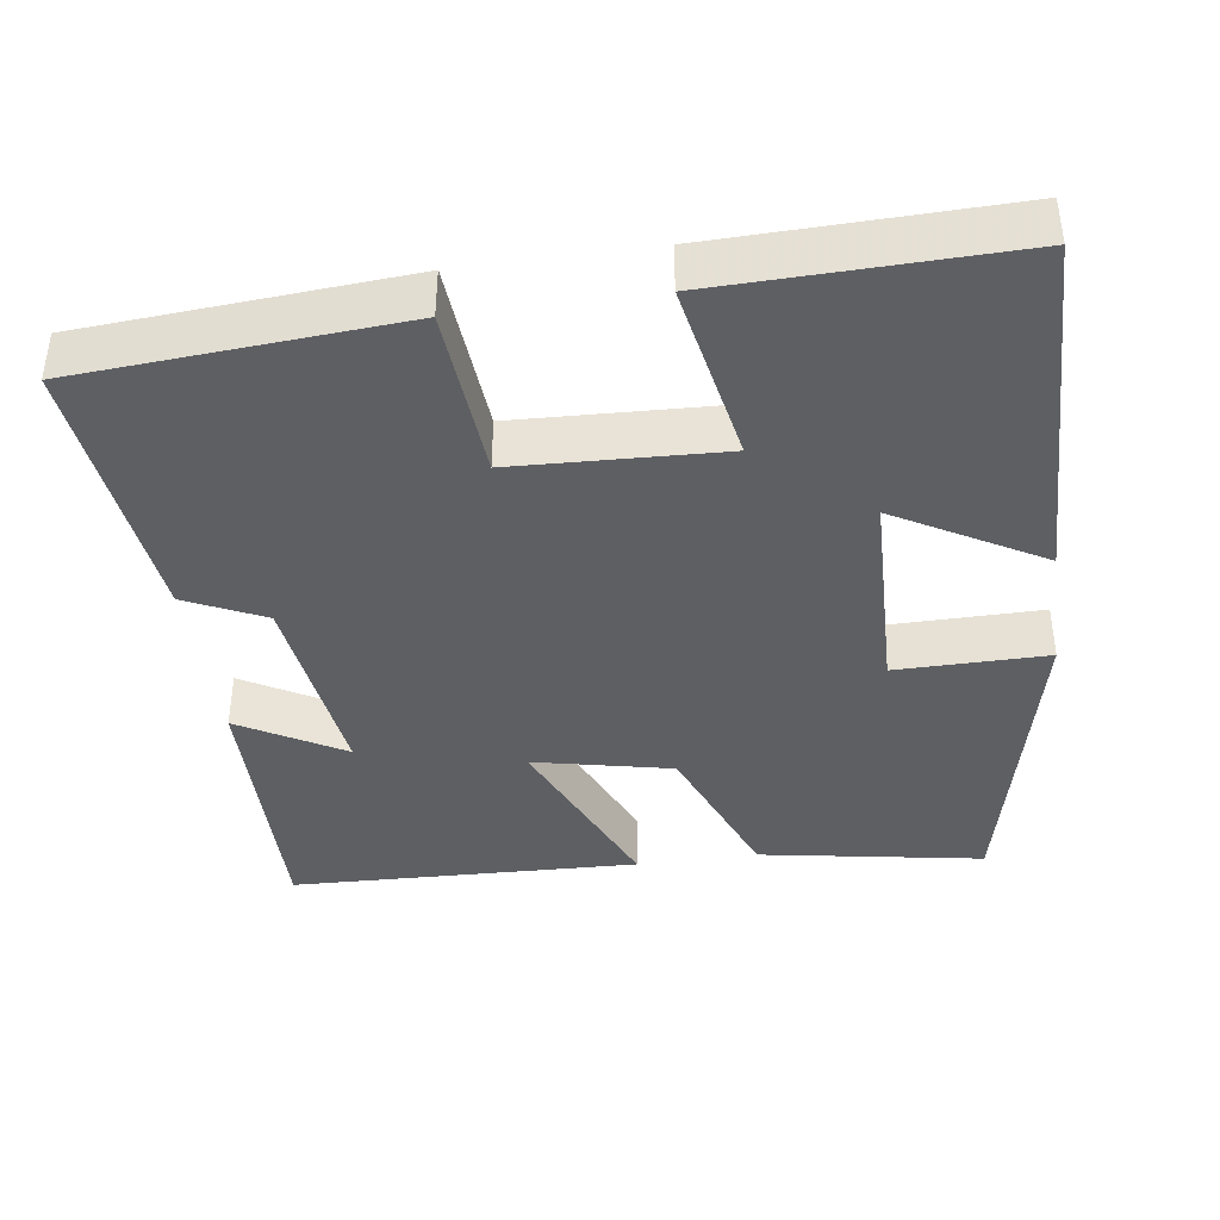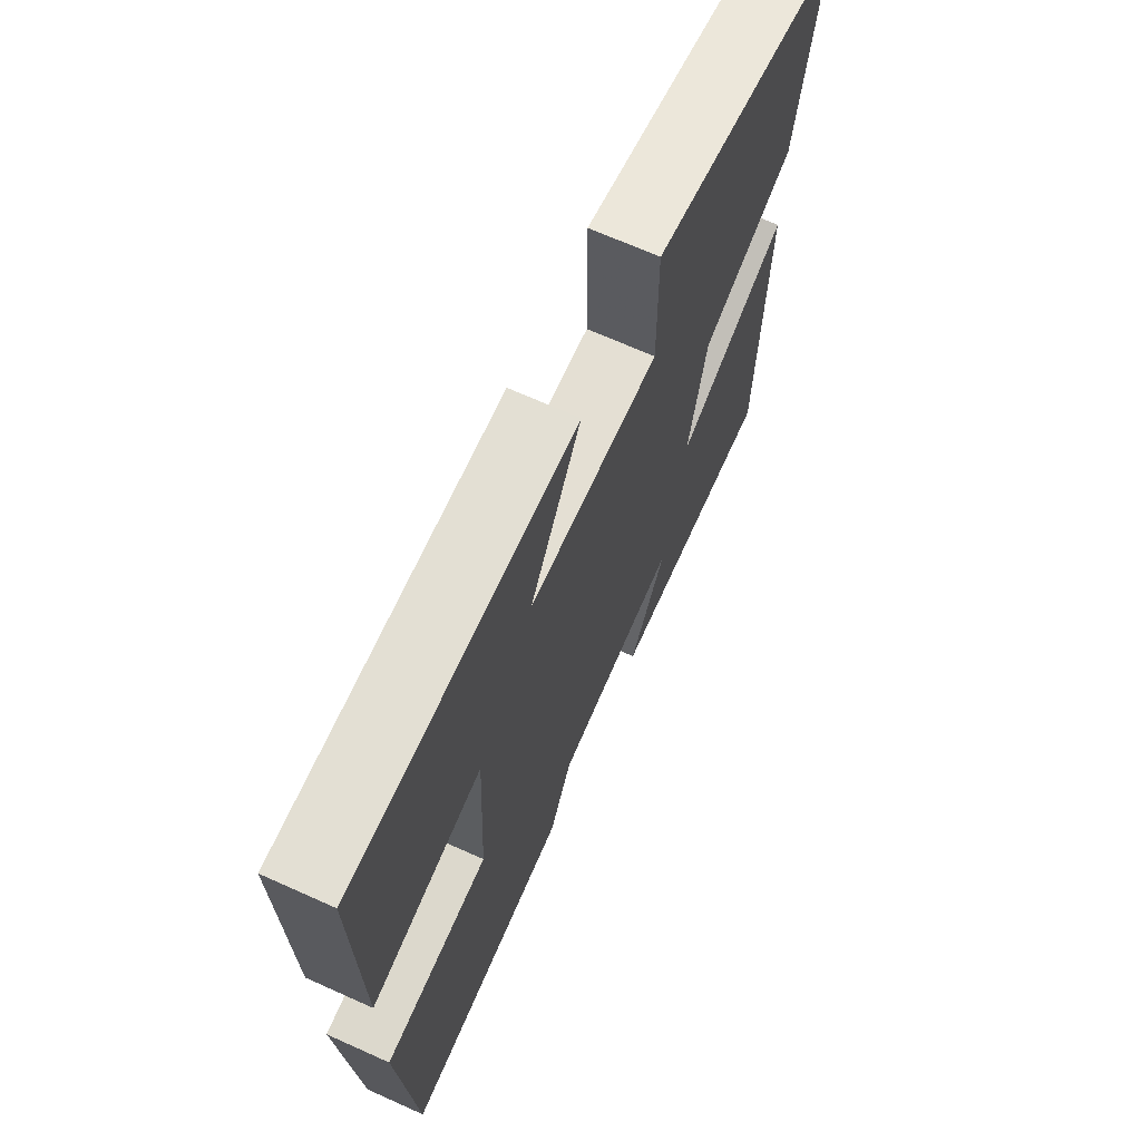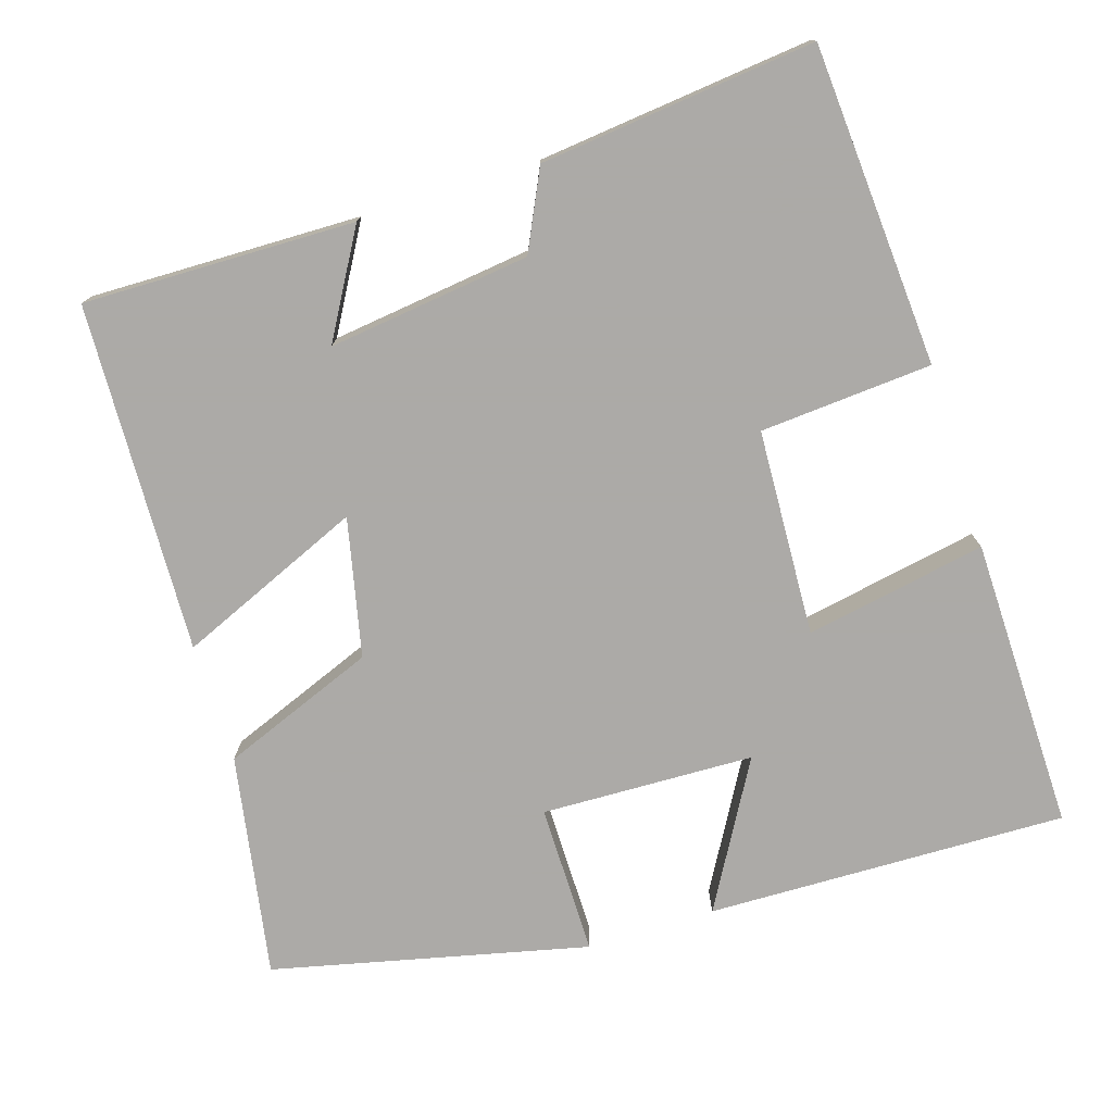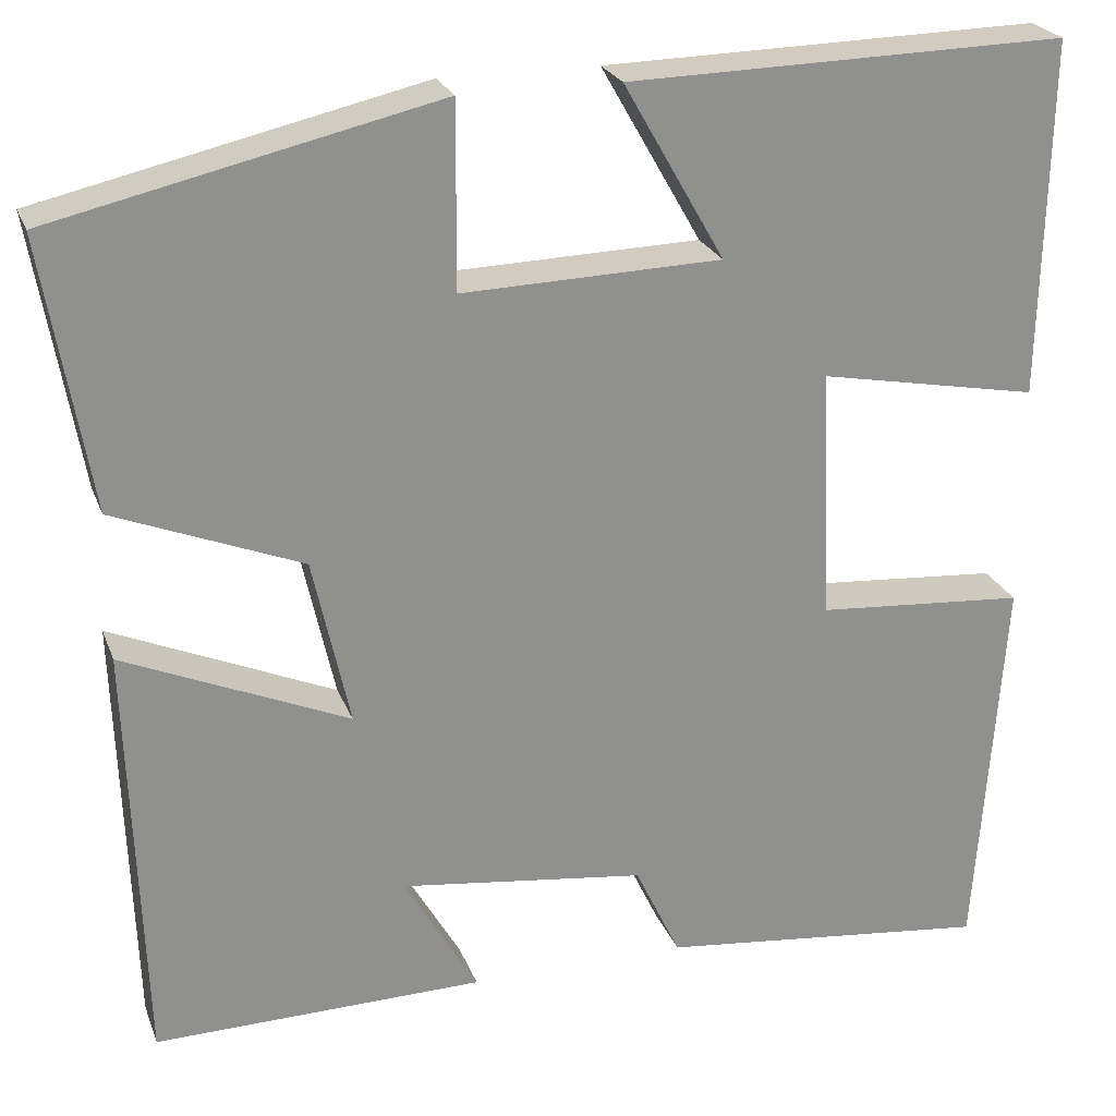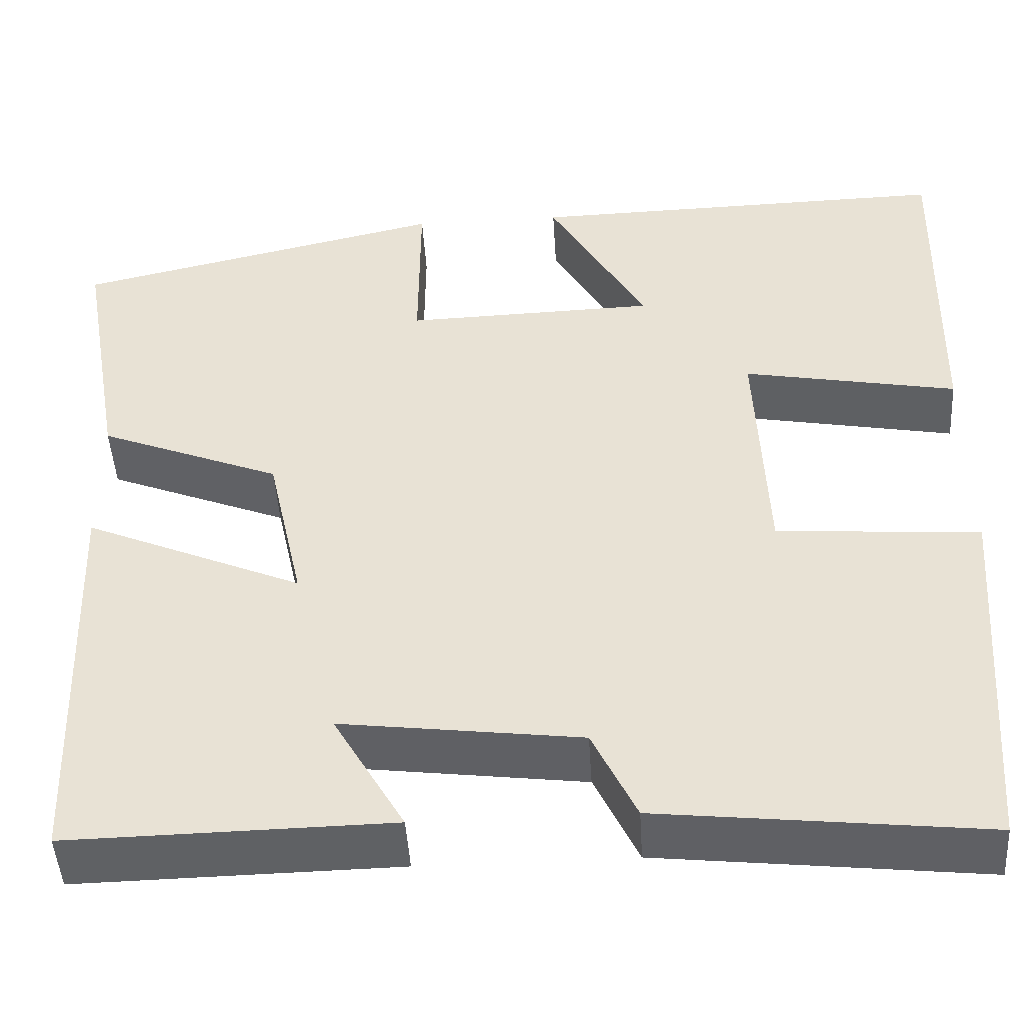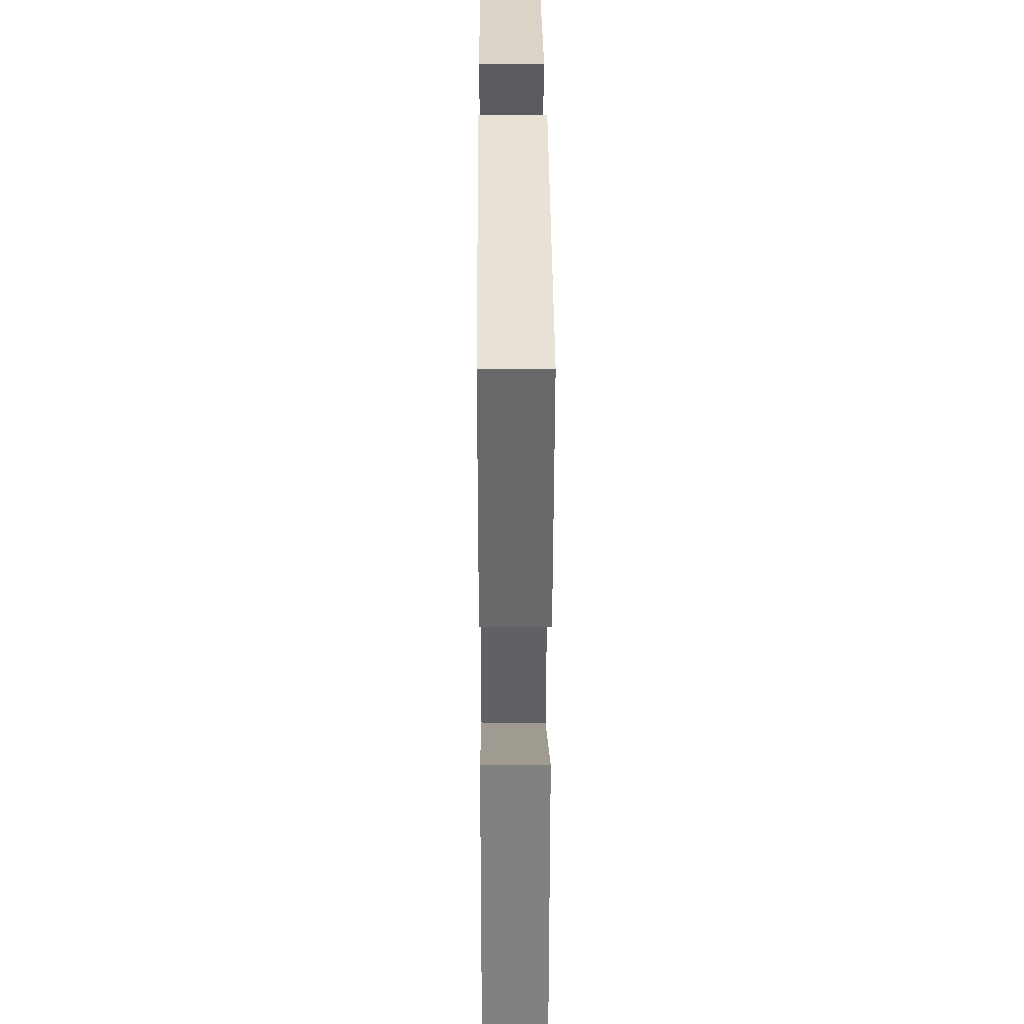
<metadata>
{"format":"obj","ext":"obj","renderer":"f3d","projection":"perspective","resolution":1024,"background":"white","views":[{"elev":-40.0,"azim":-81.9,"up":"+Y"},{"elev":68.3,"azim":-65.8,"up":"+Z"},{"elev":-76.0,"azim":-162.7,"up":"+Y"},{"elev":24.0,"azim":162.4,"up":"+Z"},{"elev":-46.8,"azim":-176.5,"up":"+Z"},{"elev":27.6,"azim":89.6,"up":"+Z"}]}
</metadata>
<code>
v 0.484 0.07 -0.506
v 0.127 0.07 -0.5
v 0.206 0.07 -0.363
v -0.06 0.07 -0.397
v -0.109 0.07 -0.5
v -0.47 0.07 -0.54
v -0.5 0.07 -0.119
v -0.274 0.07 -0.102
v -0.262 0.07 0.17
v -0.5 0.07 0.125
v -0.508 0.07 0.51
v -0.034 0.07 0.5
v -0.143 0.07 0.309
v 0.137 0.07 0.301
v 0.136 0.07 0.5
v 0.551 0.07 0.405
v 0.5 0.07 0.111
v 0.297 0.07 0.03
v 0.257 0.07 -0.152
v 0.5 0.07 -0.047
v 0.484 0 -0.506
v 0.127 0 -0.5
v 0.206 0 -0.363
v -0.06 0 -0.397
v -0.109 0 -0.5
v -0.47 0 -0.54
v -0.5 0 -0.119
v -0.274 0 -0.102
v -0.262 0 0.17
v -0.5 0 0.125
v -0.508 0 0.51
v -0.034 0 0.5
v -0.143 0 0.309
v 0.137 0 0.301
v 0.136 0 0.5
v 0.551 0 0.405
v 0.5 0 0.111
v 0.297 0 0.03
v 0.257 0 -0.152
v 0.5 0 -0.047
f 19 20 1
f 16 17 18
f 15 16 18
f 14 15 18
f 13 14 18 19
f 11 12 13
f 10 11 13
f 9 10 13
f 13 19 1
f 9 13 1
f 8 9 1
f 6 7 8
f 5 6 8
f 4 5 8
f 3 4 8
f 1 2 3
f 1 3 8
f 21 40 39
f 38 37 36
f 38 36 35
f 38 35 34
f 39 38 34 33
f 33 32 31
f 33 31 30
f 33 30 29
f 21 39 33
f 21 33 29
f 21 29 28
f 28 27 26
f 28 26 25
f 28 25 24
f 28 24 23
f 23 22 21
f 28 23 21
f 1 21 22 2
f 2 22 23 3
f 3 23 24 4
f 4 24 25 5
f 5 25 26 6
f 6 26 27 7
f 7 27 28 8
f 8 28 29 9
f 9 29 30 10
f 10 30 31 11
f 11 31 32 12
f 12 32 33 13
f 13 33 34 14
f 14 34 35 15
f 15 35 36 16
f 16 36 37 17
f 17 37 38 18
f 18 38 39 19
f 19 39 40 20
f 20 40 21 1

</code>
